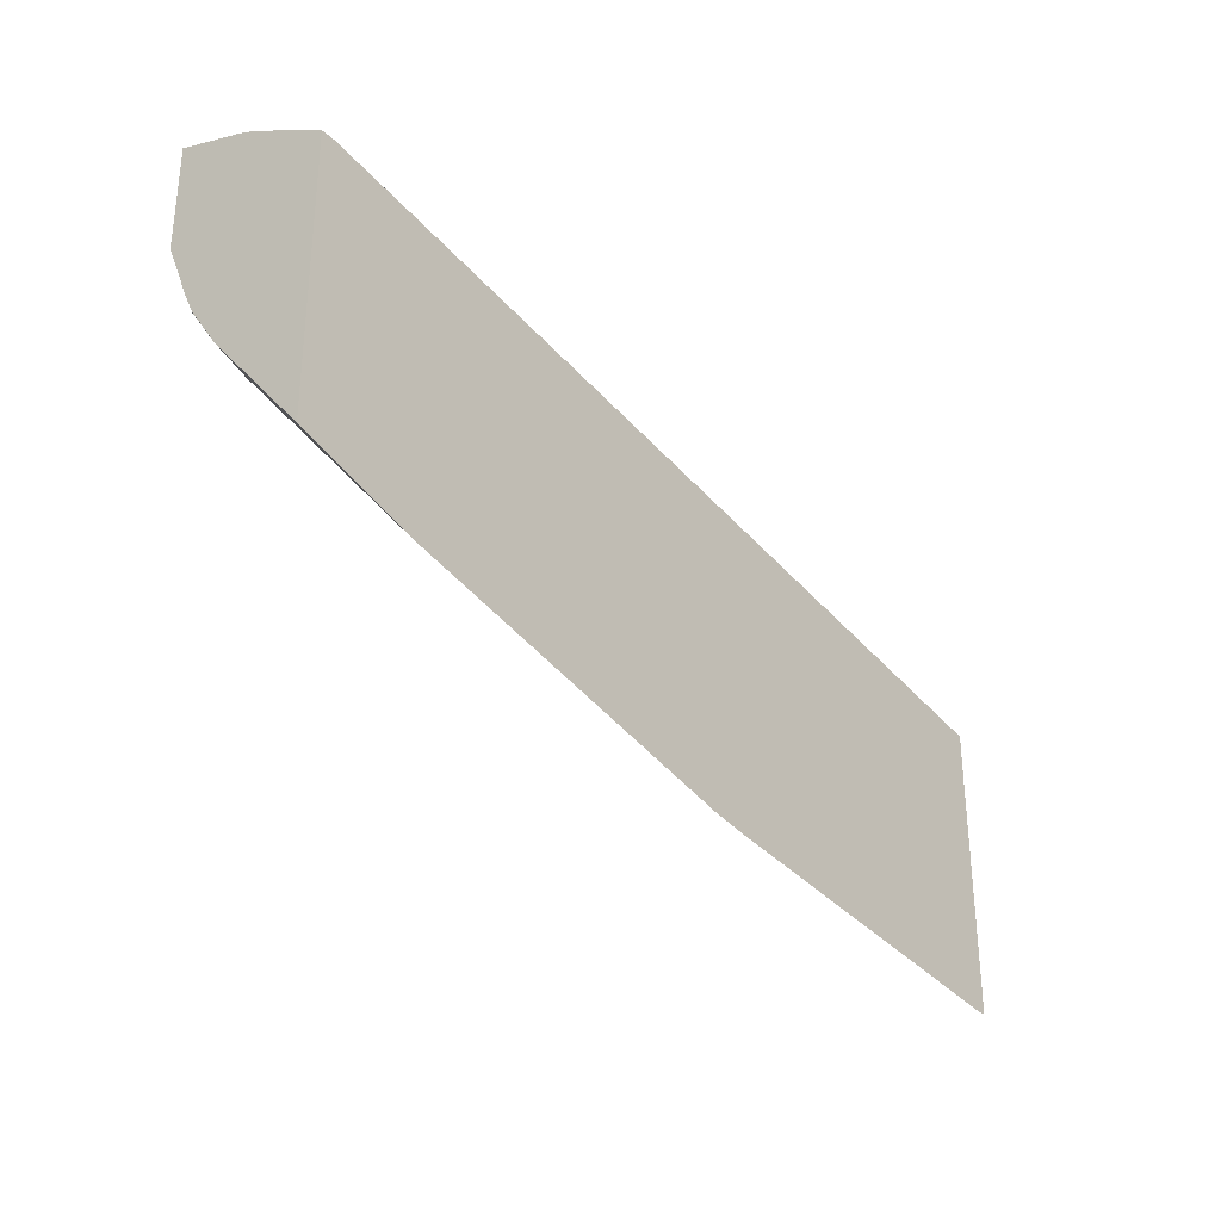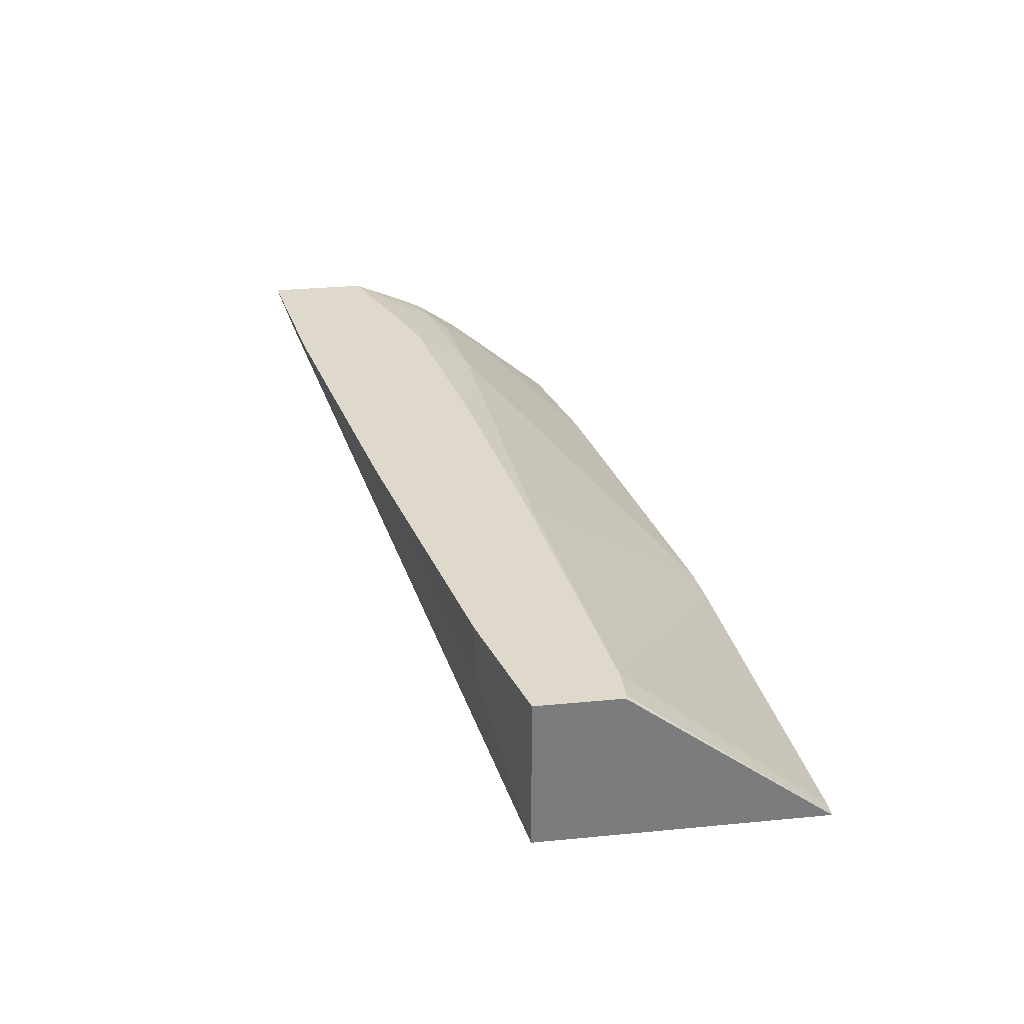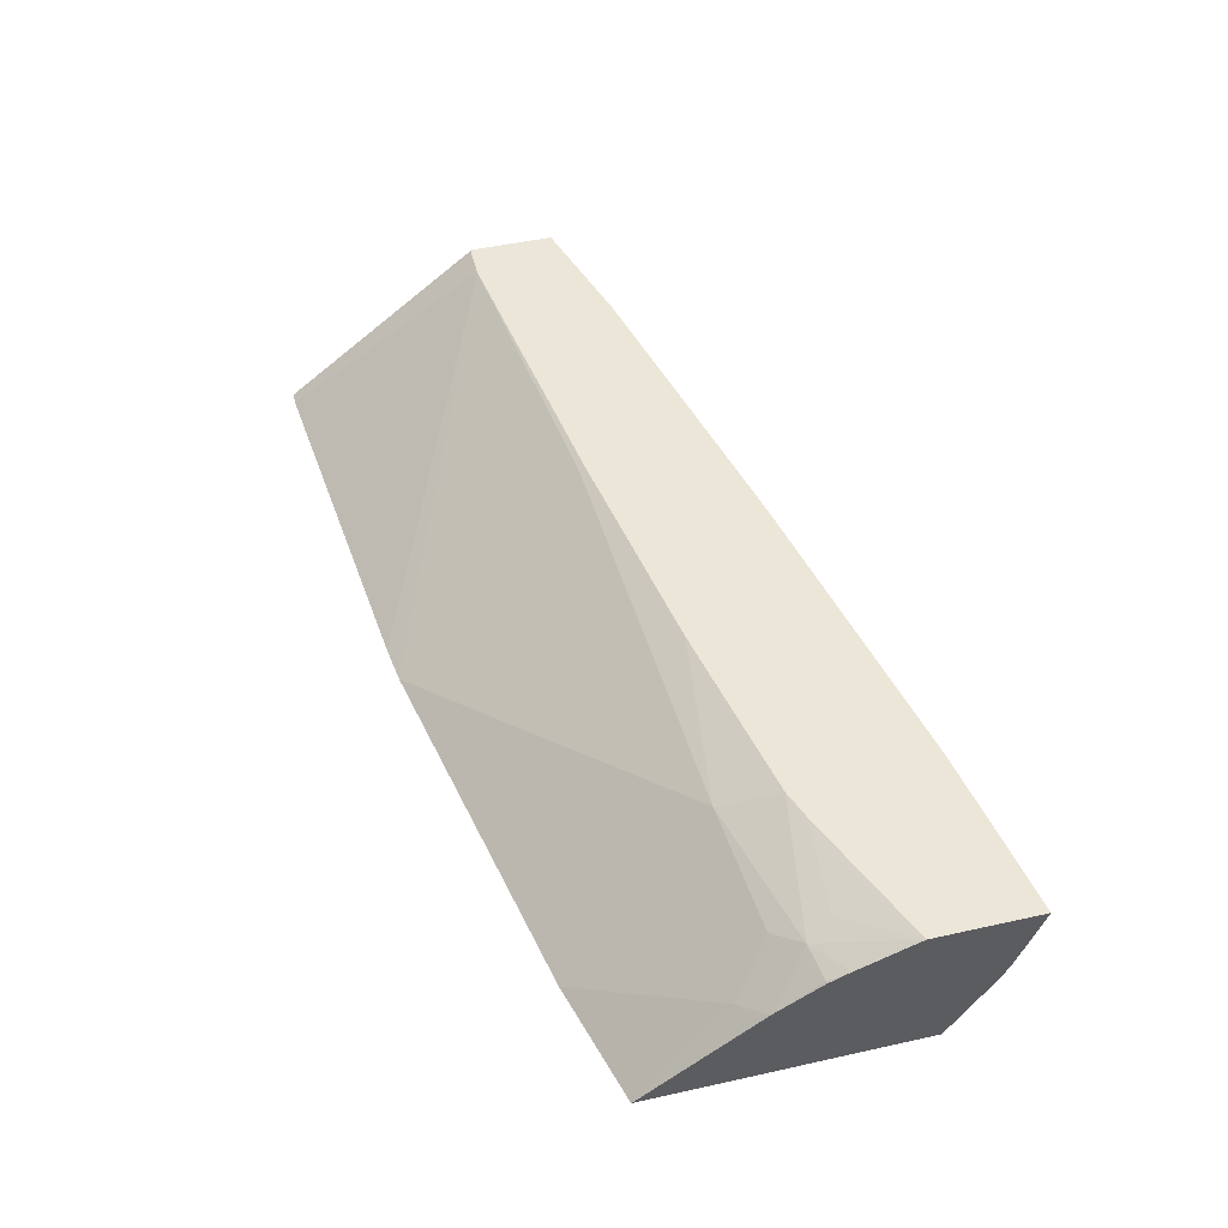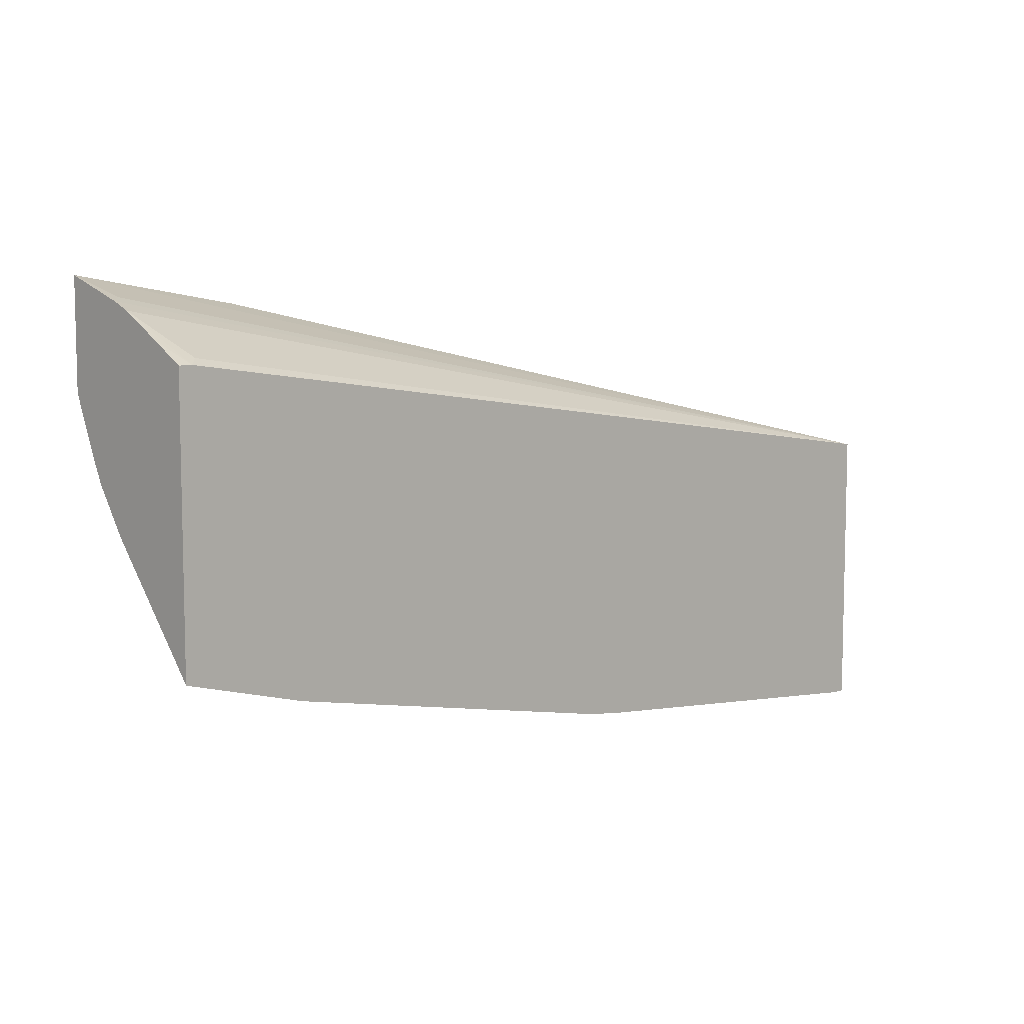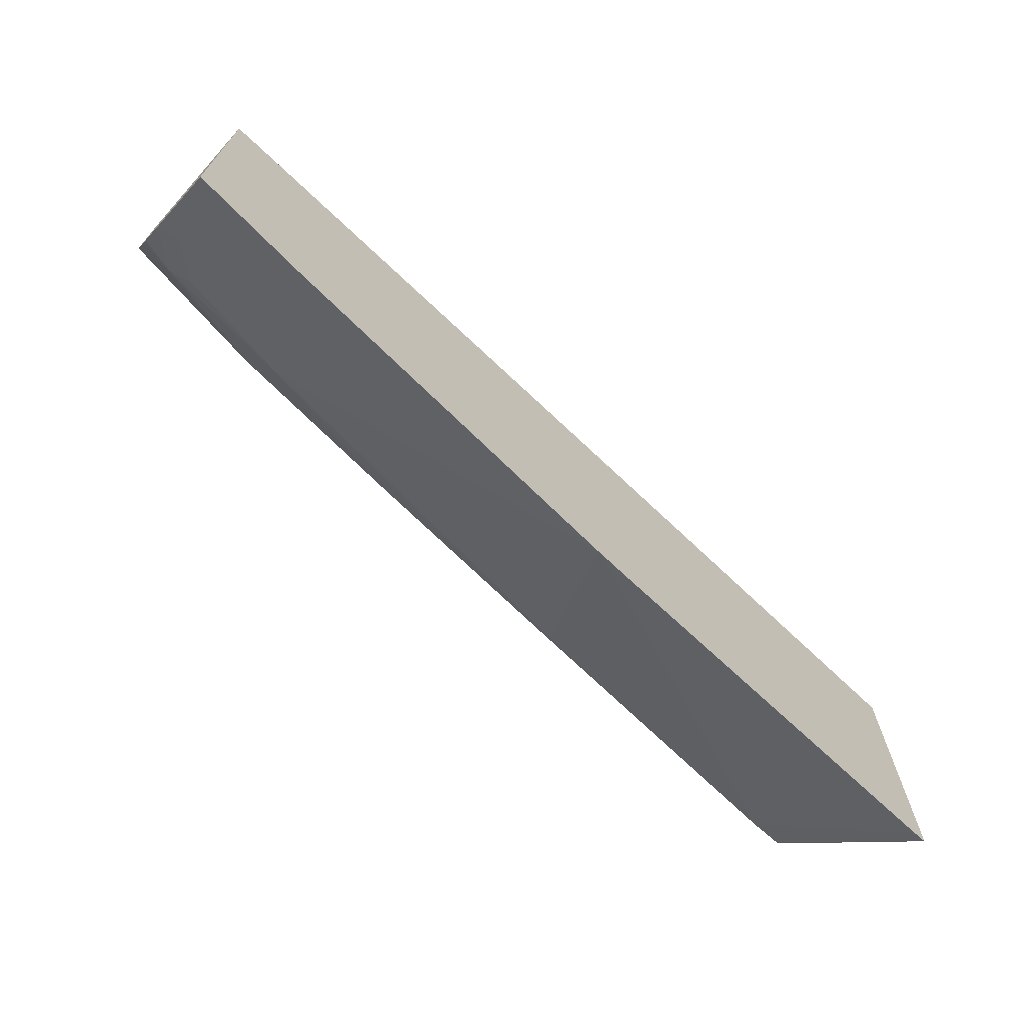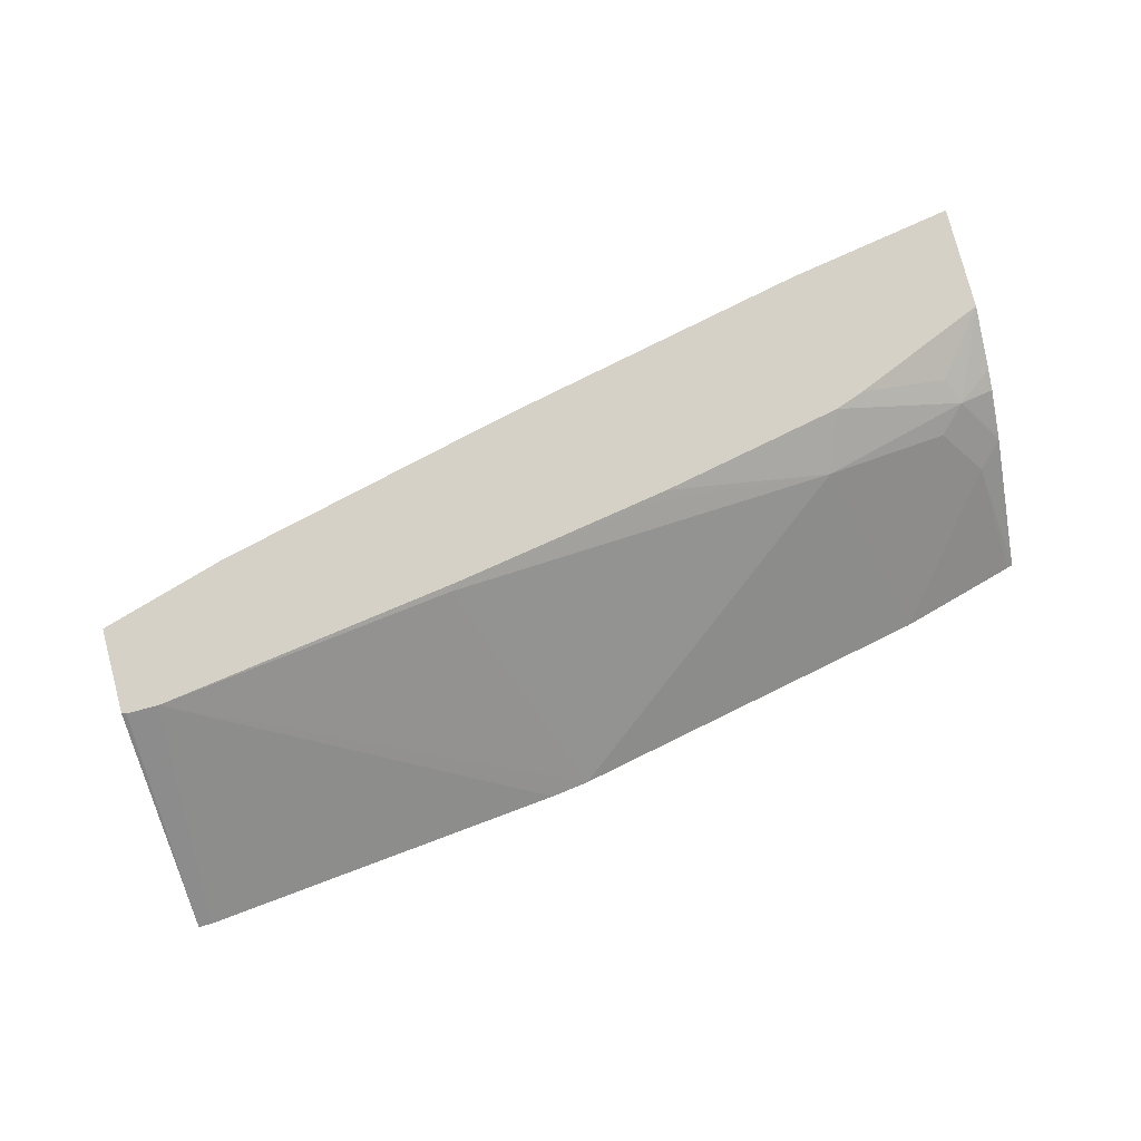
<metadata>
{"format":"obj","ext":"obj","renderer":"f3d","projection":"perspective","resolution":1024,"background":"white","views":[{"elev":-31.4,"azim":-52.0,"up":"+Z"},{"elev":31.8,"azim":82.3,"up":"+Y"},{"elev":49.2,"azim":-103.8,"up":"+Y"},{"elev":7.9,"azim":-43.3,"up":"+Z"},{"elev":-69.8,"azim":-41.8,"up":"+Z"},{"elev":78.8,"azim":165.3,"up":"+Y"}]}
</metadata>
<code>
v 0.6839 -0.101 -0.0177
v 0.6815 -0.01175 0.09545
v 0.6839 -0.01175 0.09633
v 0.6839 -0.101 0.1433
v 0.677 -0.101 -0.0177
v 0.6638 -0.01175 0.09545
v 0.6839 -0.01175 0.1433
v 0.6142 -0.04095 0.1638
v 0.4386 -0.01175 0.2047
v 0.2721 -0.01175 0.2398
v 0.1783 -0.01175 0.2558
v 0.1843 -0.04095 0.2457
v 0.1783 -0.04777 0.244
v 0.1783 -0.05812 0.2397
v 0.1911 -0.09554 0.2184
v 0.1857 -0.101 0.2156
v 0.4723 -0.101 0.00278
v 0.4511 -0.101 0.005565
v 0.4981 -0.01365 0.116
v 0.4944 -0.01175 0.1198
v 0.6142 -0.01175 0.1638
v 0.4519 -0.01175 0.2018
v 0.1783 -0.01175 0.1979
v 0.1783 -0.08189 0.2265
v 0.1783 -0.101 0.2156
v 0.3488 -0.101 0.02602
v 0.2798 -0.0273 0.1296
v 0.3754 -0.01365 0.1365
v 0.3716 -0.01175 0.1403
v 0.1979 -0.0273 0.1501
v 0.1783 -0.02583 0.1647
v 0.2529 -0.01175 0.1666
v 0.2048 -0.02048 0.1638
v 0.1783 -0.101 0.06519
v 0.2464 -0.101 0.0465
v 0.2116 -0.03413 0.1365
v 0.2692 -0.01175 0.1608
v 0.1783 -0.0482 0.1288
v 0.1783 -0.04669 0.1309
v 0.1792 -0.03072 0.1535
v 0.1783 -0.03106 0.1539
v 0.1911 -0.0546 0.116
v 0.1815 -0.101 0.0642
f 20 27 28
f 14 16 15
f 20 28 29
f 19 27 20
f 18 27 19
f 18 26 27
f 16 24 25
f 14 24 16
f 11 38 34
f 11 14 13
f 11 24 14
f 11 25 24
f 11 34 25
f 11 39 38
f 11 41 39
f 11 31 41
f 23 30 31
f 11 13 12
f 23 32 33
f 39 41 40
f 26 35 27
f 11 23 31
f 36 42 38
f 35 42 36
f 35 43 42
f 34 38 42
f 34 42 43
f 31 40 41
f 30 36 38
f 23 33 30
f 30 32 37
f 30 40 31
f 30 39 40
f 30 38 39
f 27 29 28
f 27 37 29
f 27 30 37
f 27 36 30
f 27 35 36
f 30 33 32
f 8 22 9
f 5 17 6
f 6 19 20
f 2 29 37
f 2 20 29
f 2 6 20
f 1 6 2
f 1 5 6
f 1 17 5
f 1 18 17
f 1 26 18
f 1 43 35
f 1 34 43
f 1 25 34
f 1 16 25
f 1 4 16
f 1 7 4
f 1 3 7
f 1 2 3
f 8 21 22
f 2 37 32
f 2 32 23
f 1 35 26
f 2 11 10
f 6 18 19
f 2 23 11
f 6 17 18
f 4 15 16
f 4 14 15
f 4 13 14
f 4 11 12
f 4 10 11
f 4 9 10
f 4 12 13
f 4 8 9
f 2 10 9
f 2 22 21
f 2 21 7
f 2 9 22
f 4 7 21
f 4 21 8
f 2 7 3

</code>
